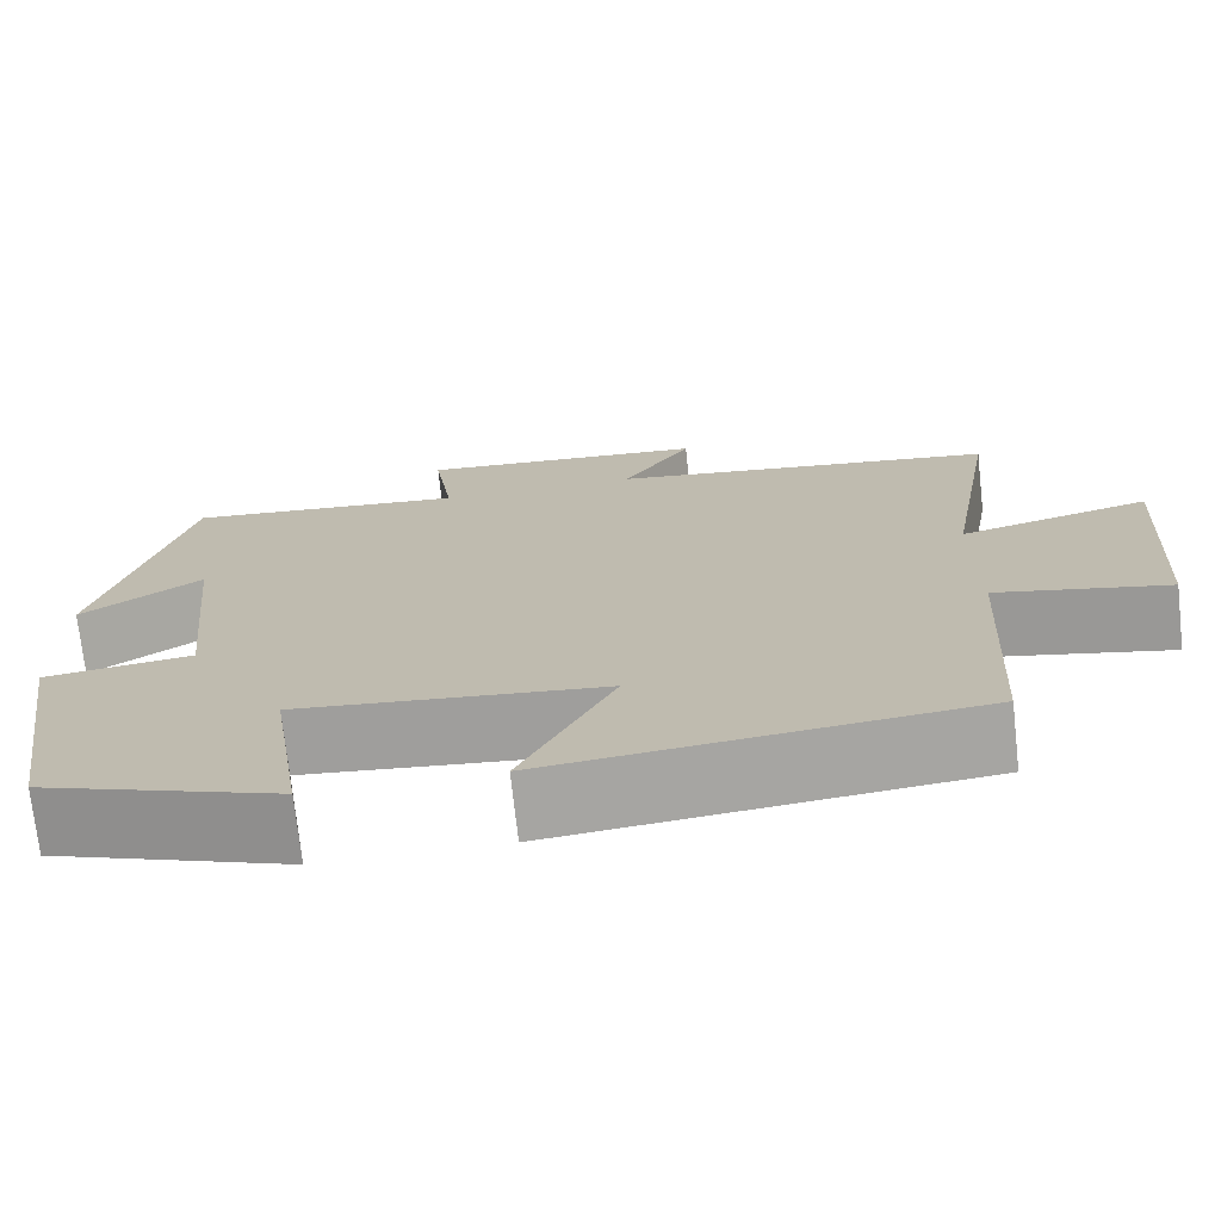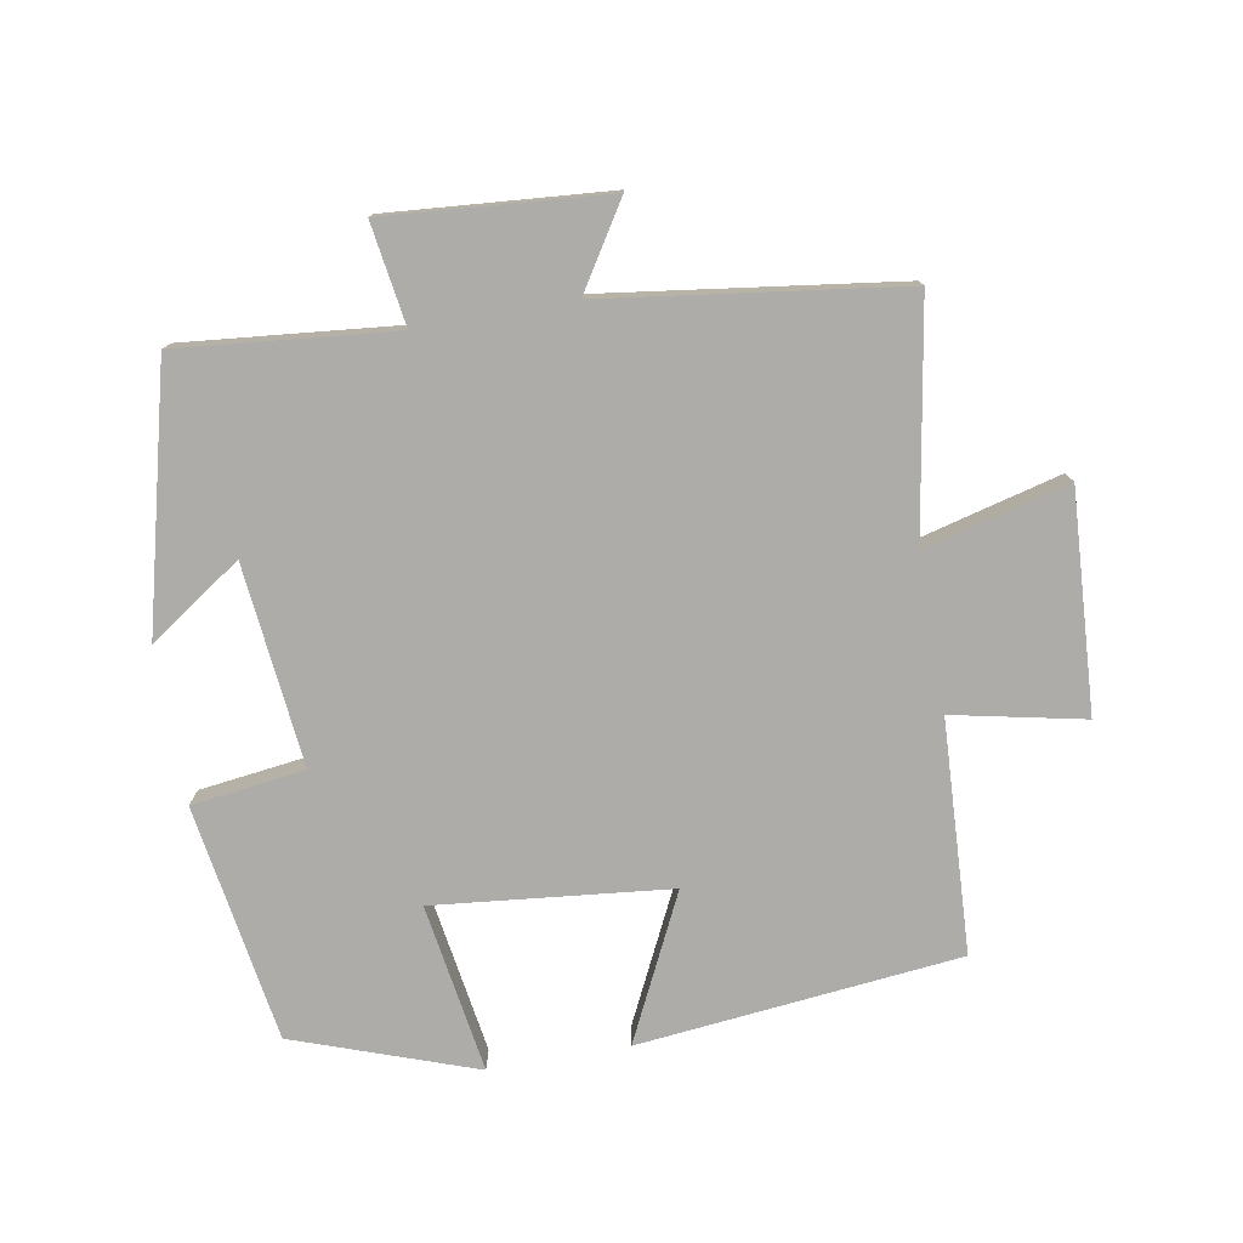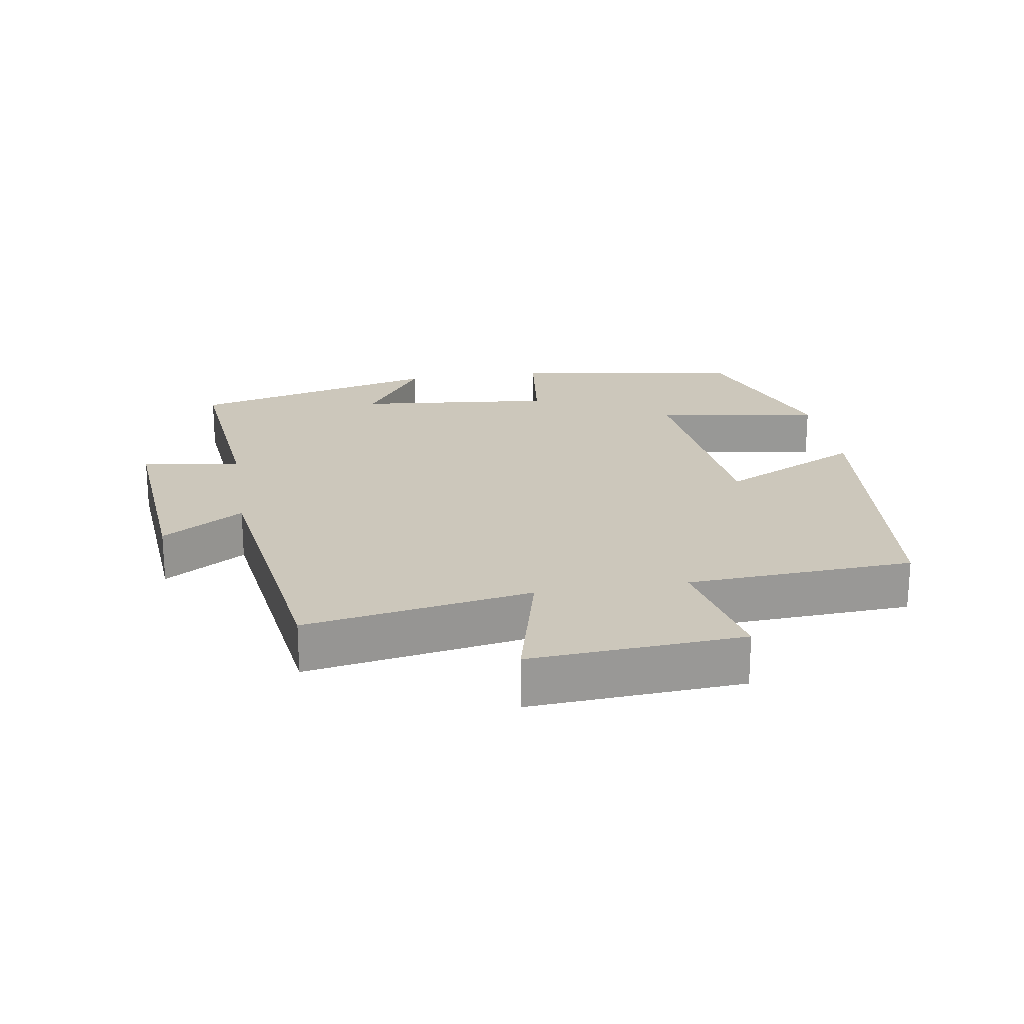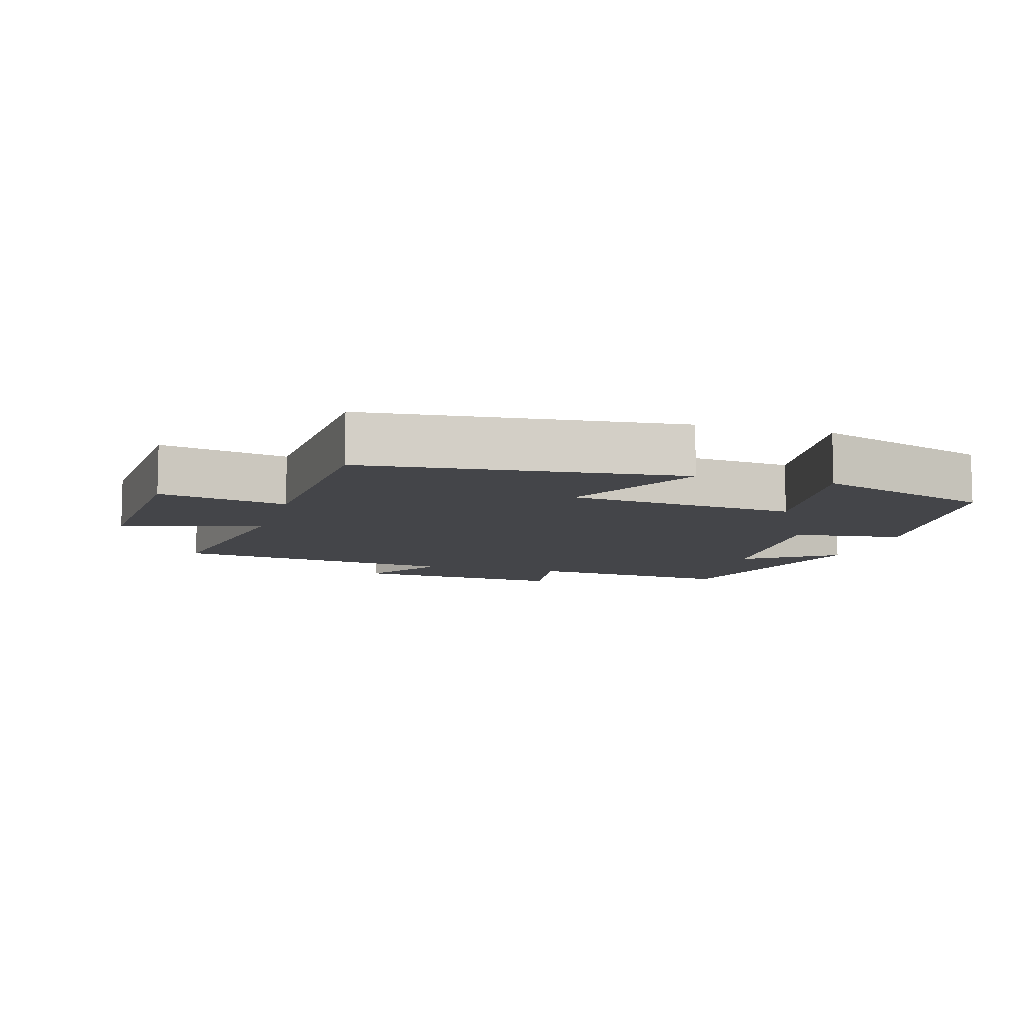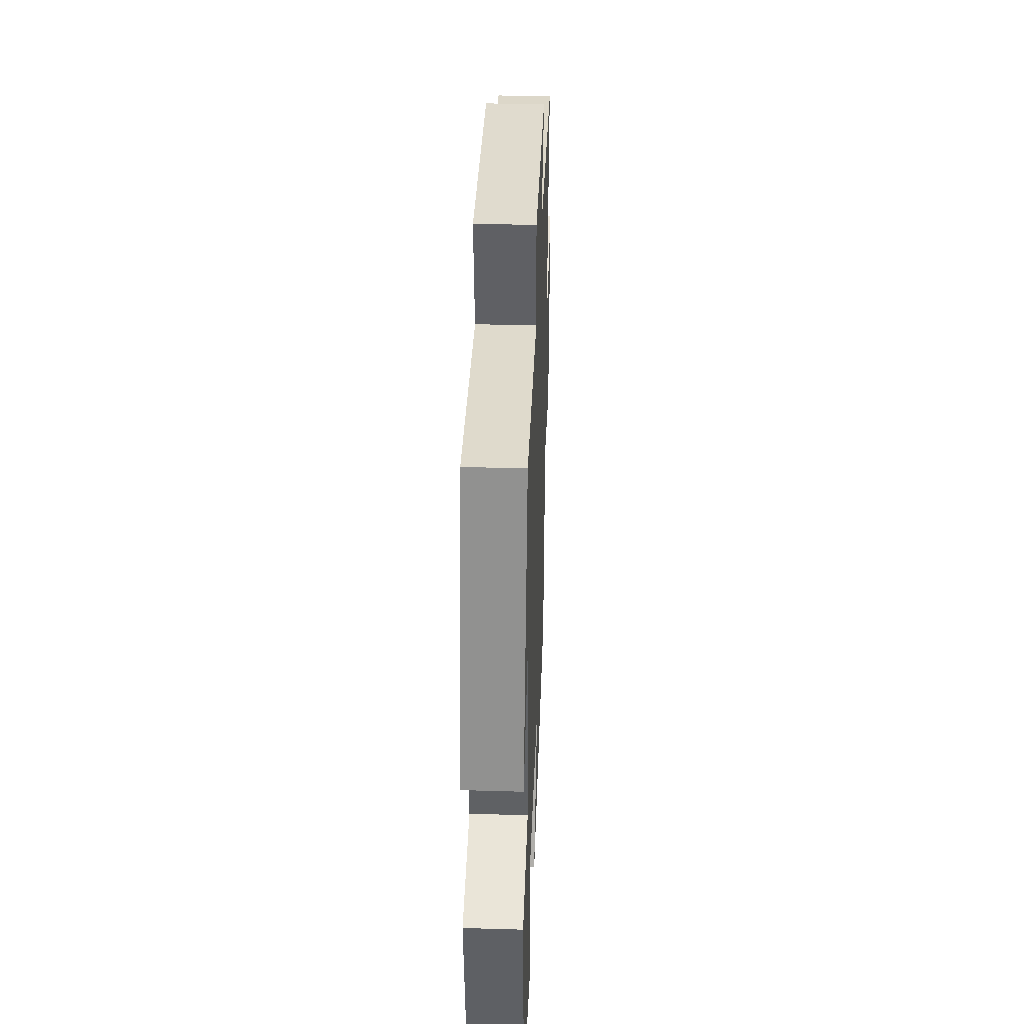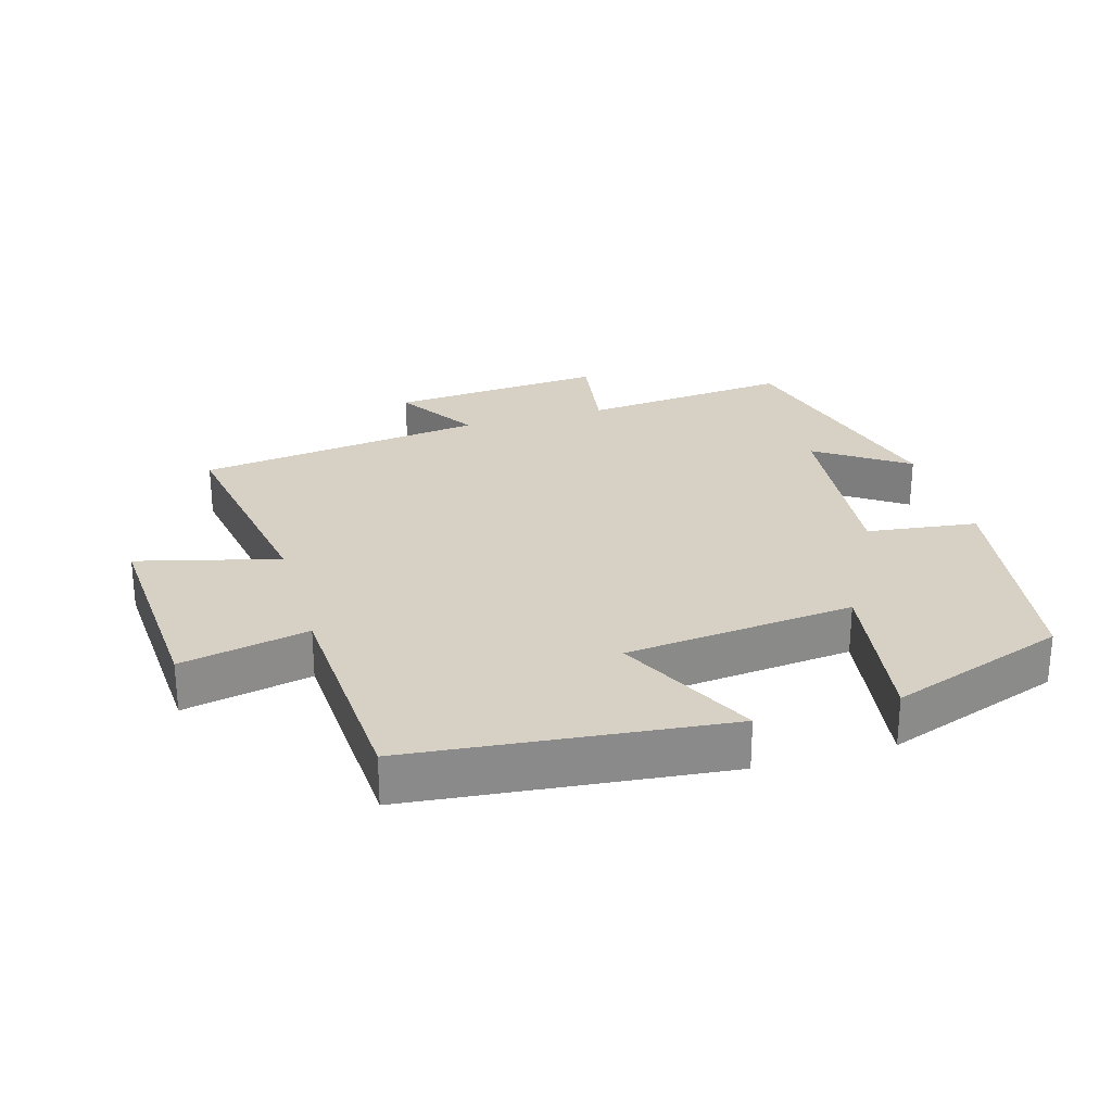
<metadata>
{"format":"obj","ext":"obj","renderer":"f3d","projection":"perspective","resolution":1024,"background":"white","views":[{"elev":-72.7,"azim":6.3,"up":"+Z"},{"elev":-77.0,"azim":10.1,"up":"+Y"},{"elev":21.6,"azim":80.8,"up":"+Y"},{"elev":-9.0,"azim":163.8,"up":"+Y"},{"elev":38.1,"azim":-87.9,"up":"+Z"},{"elev":26.7,"azim":163.8,"up":"+Y"}]}
</metadata>
<code>
v 0.557 0.07 0.441
v 0.5 0.07 0.106
v 0.709 0.07 0.16
v 0.689 0.07 -0.156
v 0.5 0.07 -0.116
v 0.482 0.07 -0.452
v 0.016 0.07 -0.5
v 0.118 0.07 -0.291
v -0.222 0.07 -0.255
v -0.184 0.07 -0.5
v -0.446 0.07 -0.407
v -0.5 0.07 -0.064
v -0.336 0.07 -0.043
v -0.366 0.07 0.249
v -0.5 0.07 0.158
v -0.405 0.07 0.531
v -0.093 0.07 0.5
v -0.115 0.07 0.647
v 0.205 0.07 0.621
v 0.129 0.07 0.5
v 0.557 0 0.441
v 0.5 0 0.106
v 0.709 0 0.16
v 0.689 0 -0.156
v 0.5 0 -0.116
v 0.482 0 -0.452
v 0.016 0 -0.5
v 0.118 0 -0.291
v -0.222 0 -0.255
v -0.184 0 -0.5
v -0.446 0 -0.407
v -0.5 0 -0.064
v -0.336 0 -0.043
v -0.366 0 0.249
v -0.5 0 0.158
v -0.405 0 0.531
v -0.093 0 0.5
v -0.115 0 0.647
v 0.205 0 0.621
v 0.129 0 0.5
f 17 18 19 20
f 17 20 1 2
f 14 15 16 17
f 13 14 17 2
f 10 11 12 13
f 9 10 13
f 8 9 13 2
f 5 6 7 8
f 5 8 2 3
f 3 4 5
f 40 39 38 37
f 22 21 40 37
f 37 36 35 34
f 22 37 34 33
f 33 32 31 30
f 33 30 29
f 22 33 29 28
f 28 27 26 25
f 23 22 28 25
f 25 24 23
f 1 21 22 2
f 2 22 23 3
f 3 23 24 4
f 4 24 25 5
f 5 25 26 6
f 6 26 27 7
f 7 27 28 8
f 8 28 29 9
f 9 29 30 10
f 10 30 31 11
f 11 31 32 12
f 12 32 33 13
f 13 33 34 14
f 14 34 35 15
f 15 35 36 16
f 16 36 37 17
f 17 37 38 18
f 18 38 39 19
f 19 39 40 20
f 20 40 21 1

</code>
